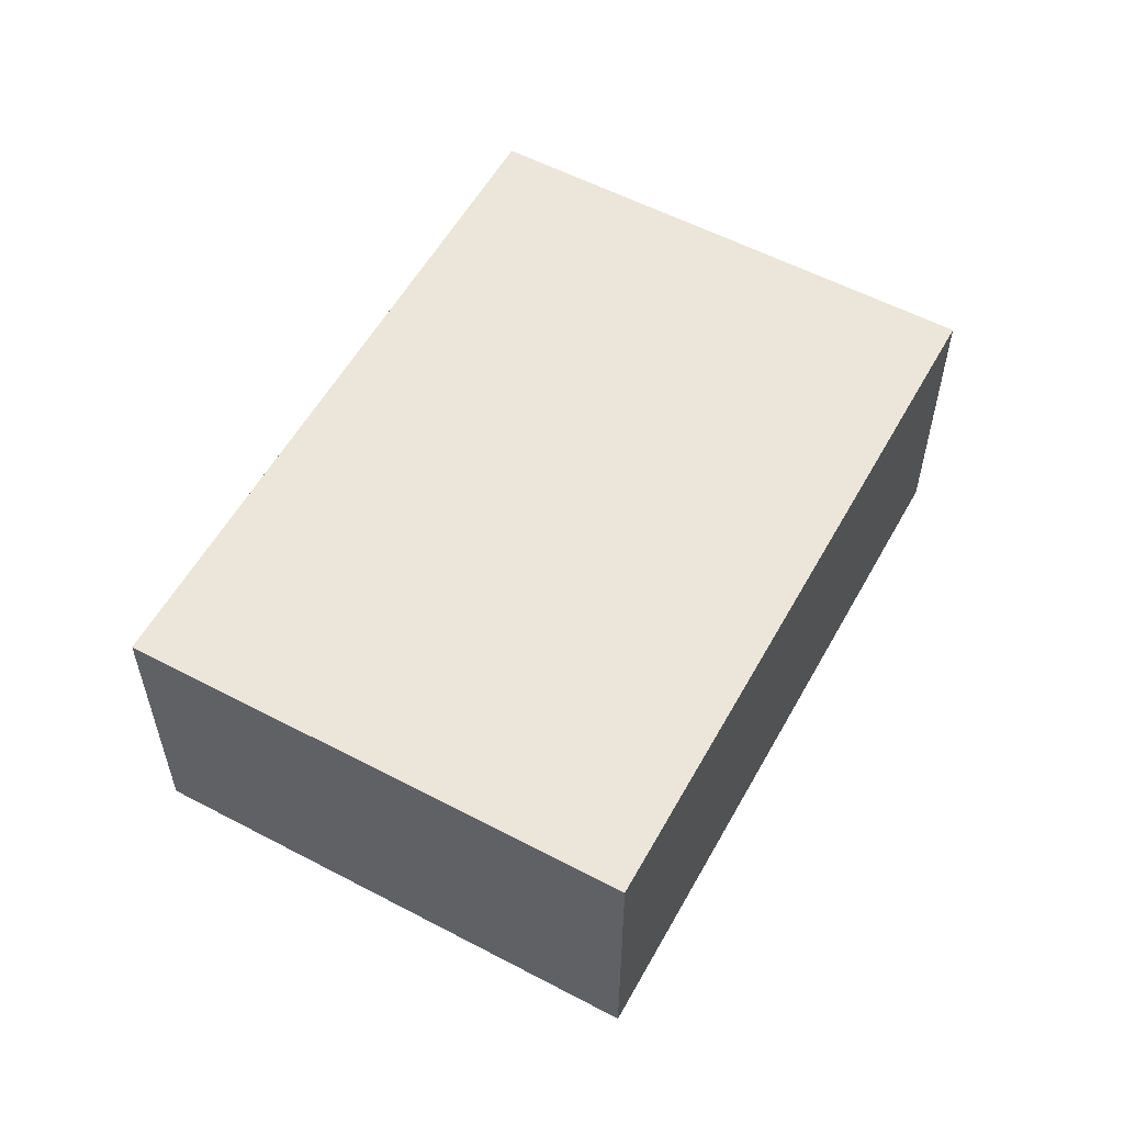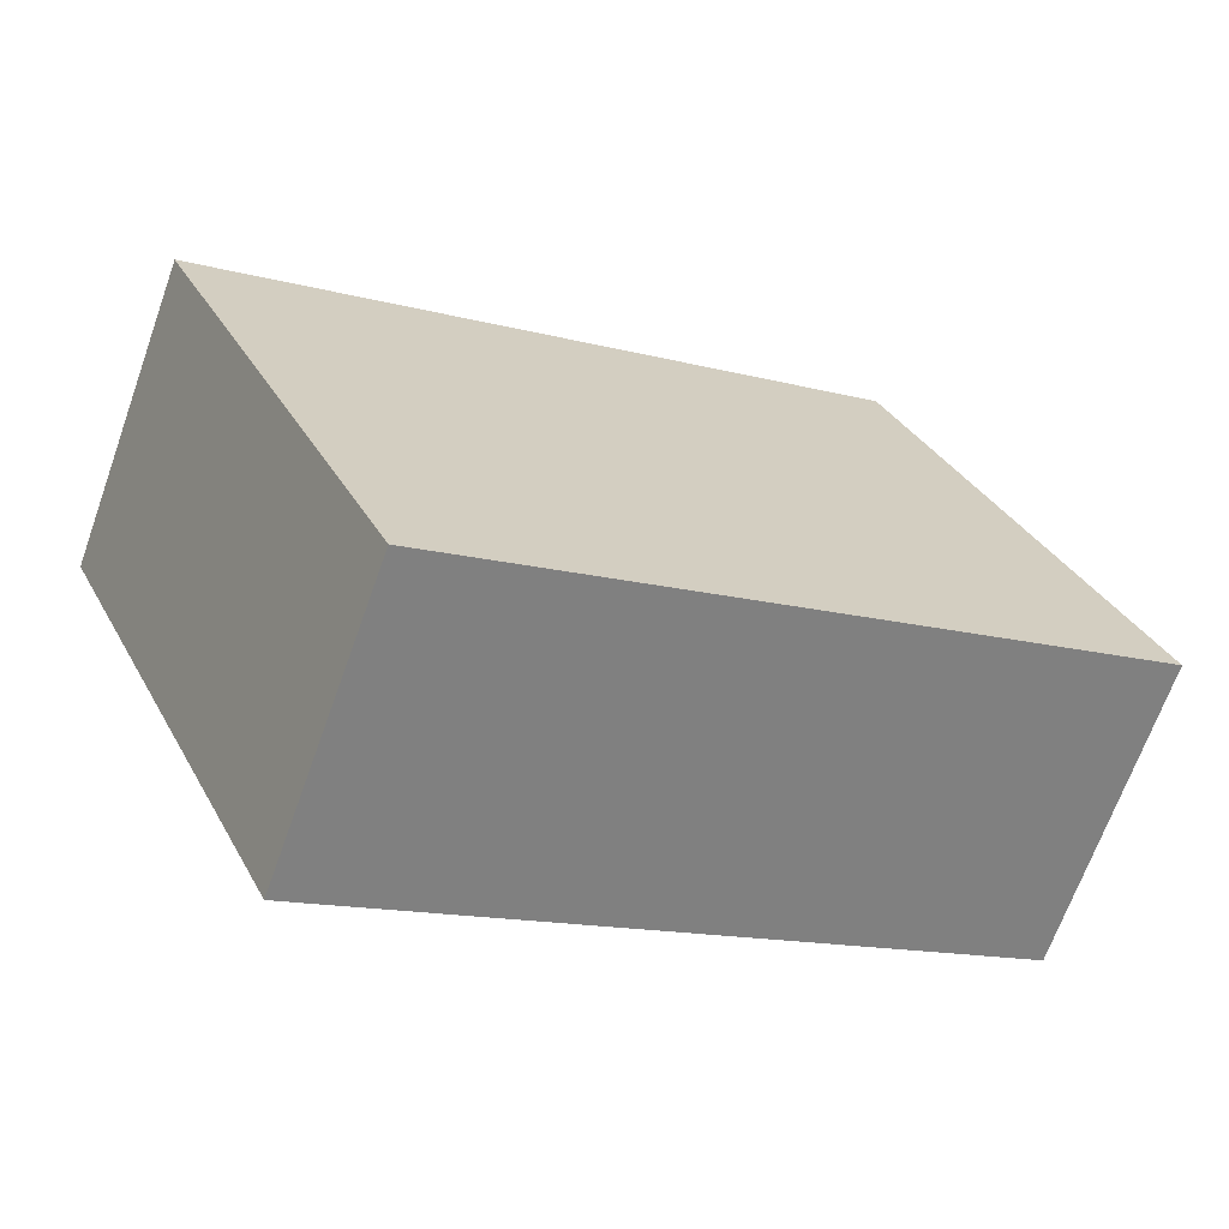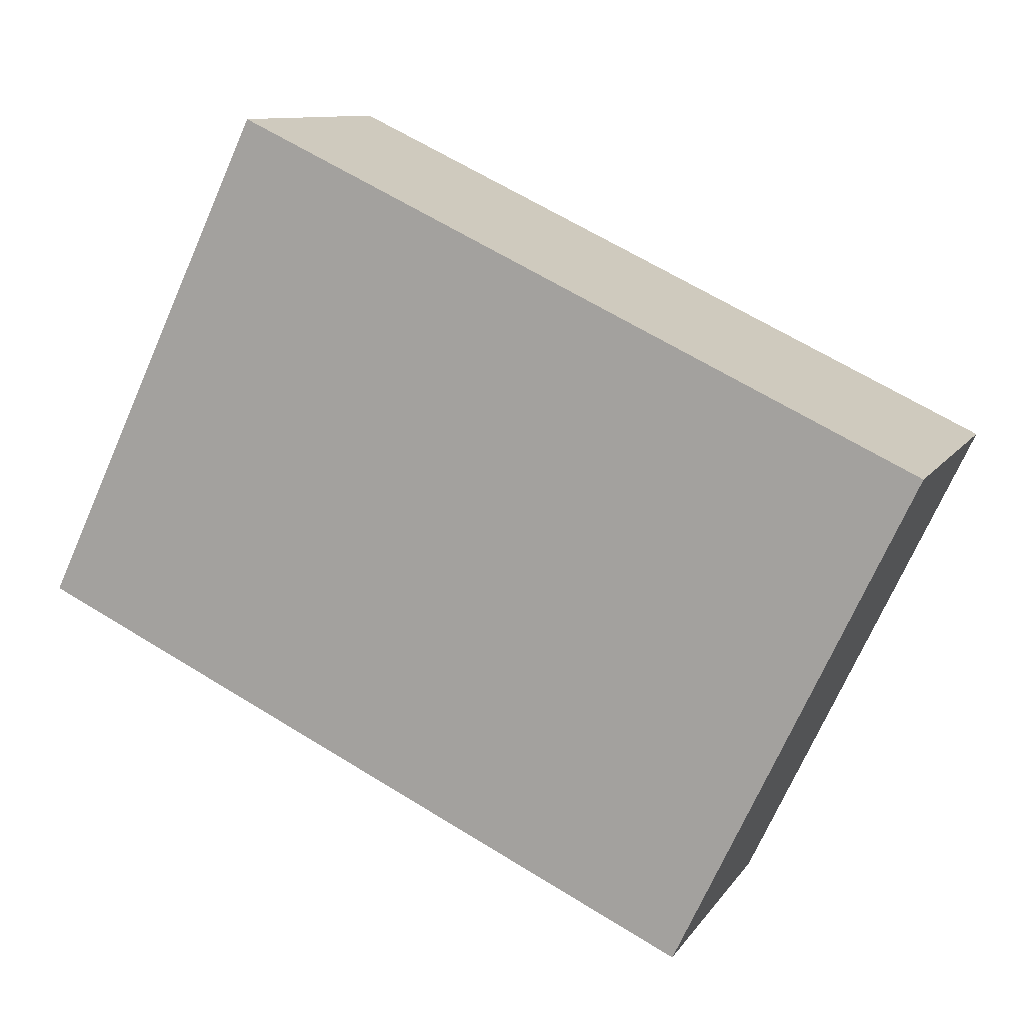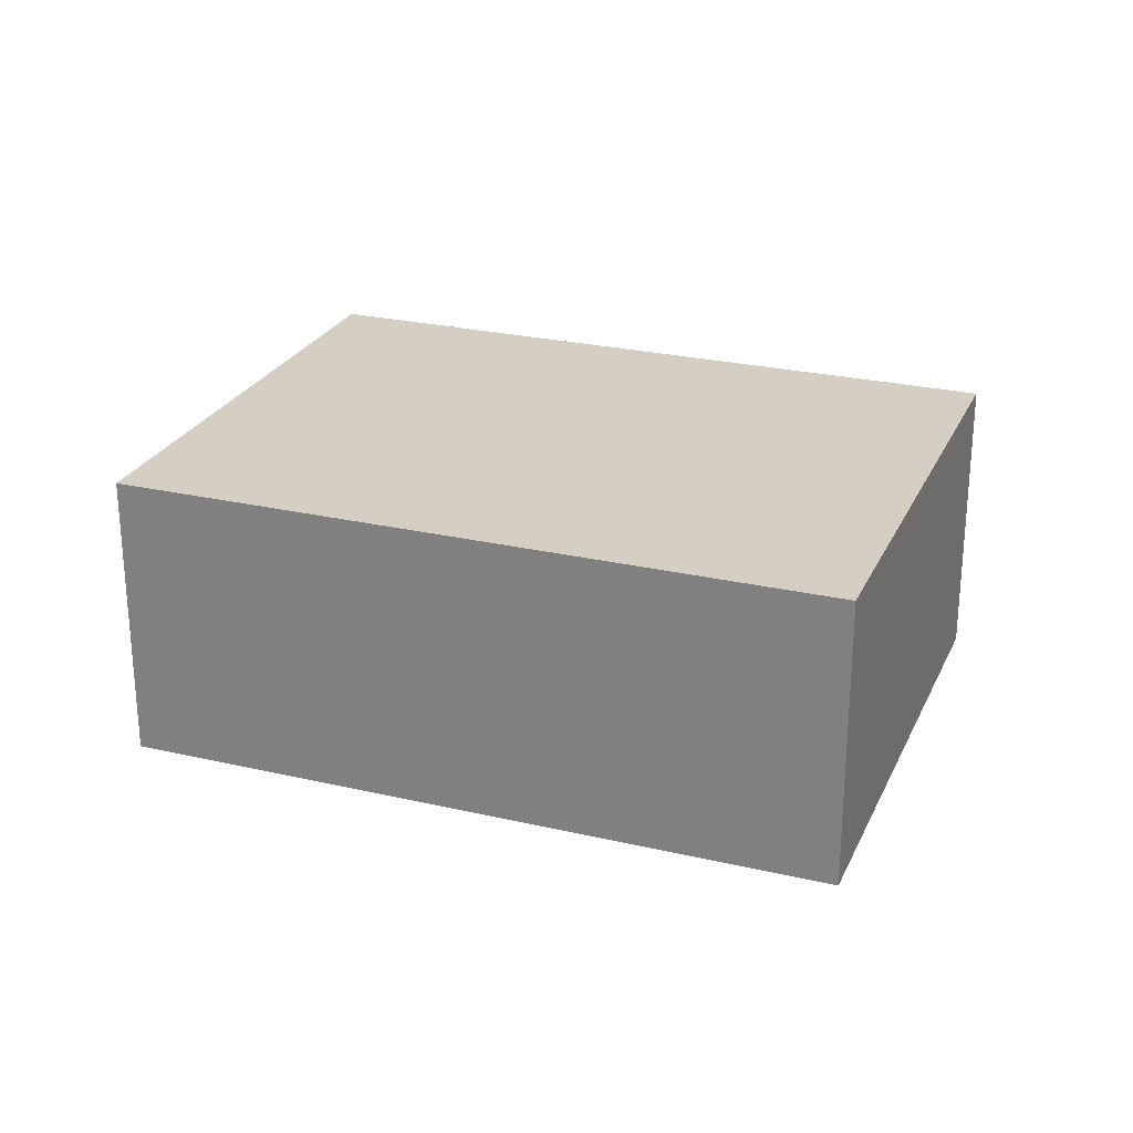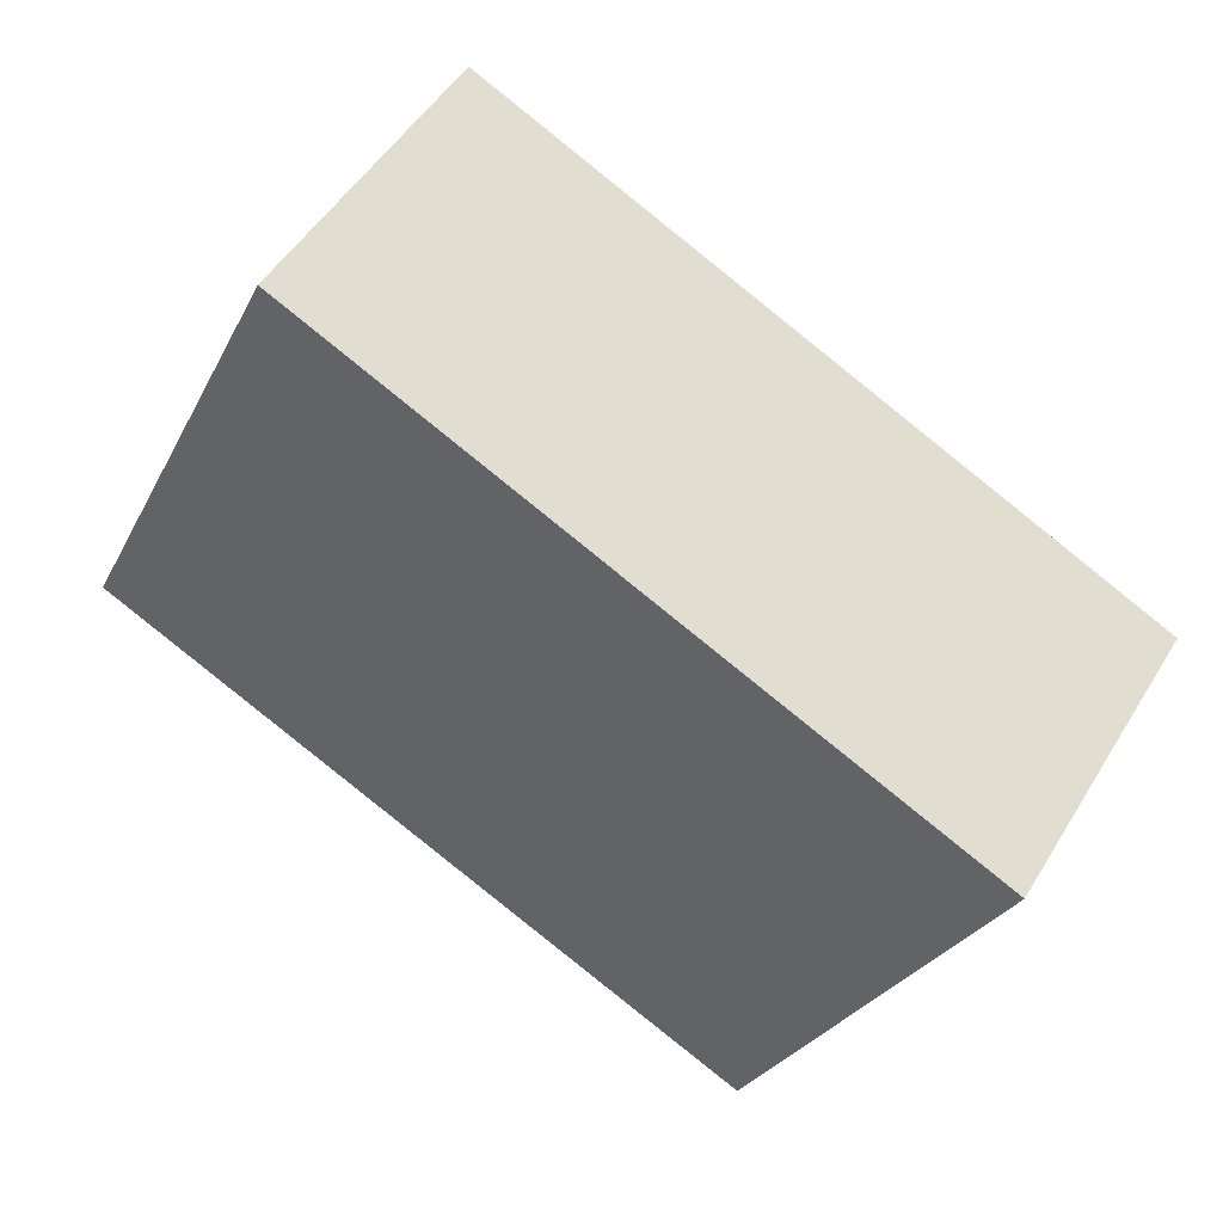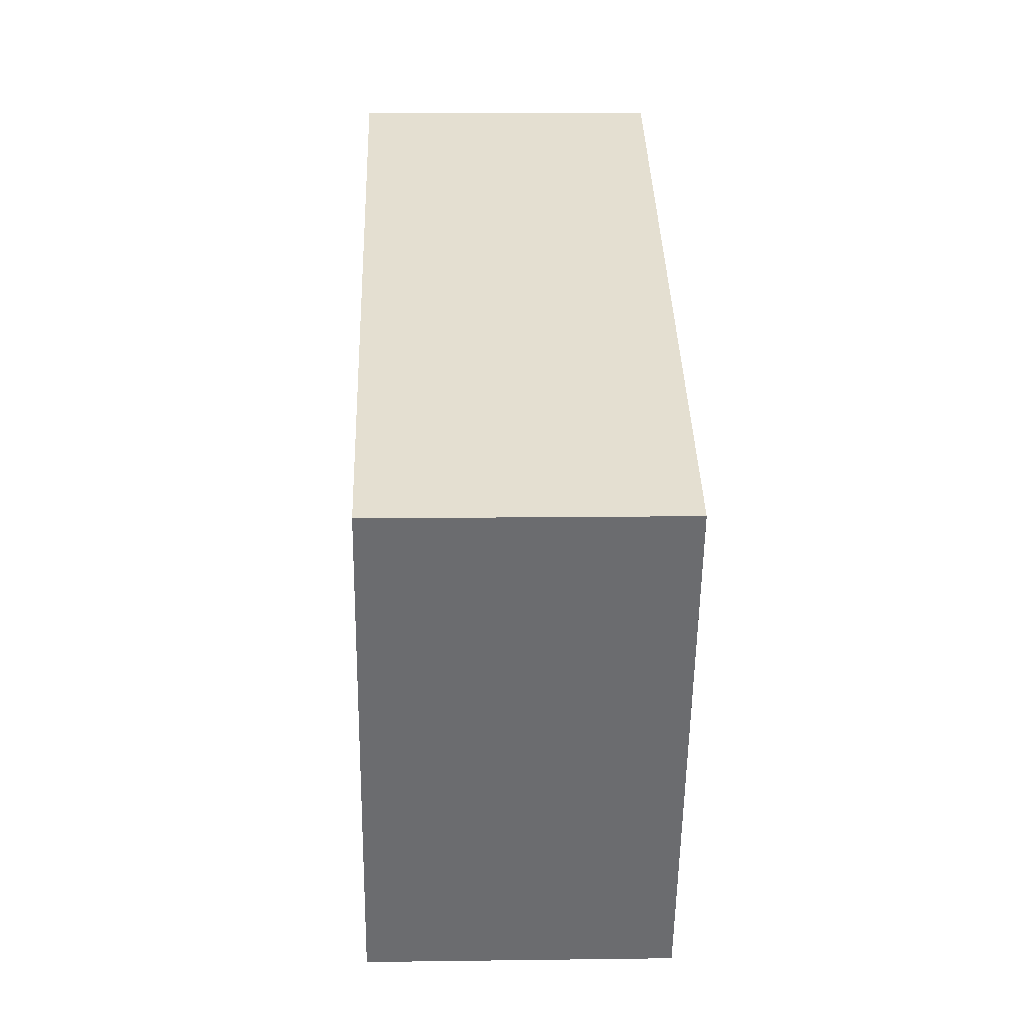
<metadata>
{"format":"obj","ext":"obj","renderer":"f3d","projection":"perspective","resolution":1024,"background":"white","views":[{"elev":56.6,"azim":-35.9,"up":"+Y"},{"elev":-68.1,"azim":160.3,"up":"+Z"},{"elev":10.4,"azim":20.2,"up":"+Z"},{"elev":25.5,"azim":45.8,"up":"+Y"},{"elev":50.0,"azim":30.3,"up":"+Z"},{"elev":11.1,"azim":88.1,"up":"+Z"}]}
</metadata>
<code>
v  0 3.323 2.035e-16
v  5.887 3.323 -2.784
v  0.75 3.323 -0.355
v  0.033 3.323 0.07
v  7.513 3.323 -3.553
v  10.08 3.323 1.877
v  2.569 3.323 5.431
v  10.08 -1.149e-16 1.877
v  7.513 2.176e-16 -3.553
v  5.887 1.705e-16 -2.784
v  0.75 2.174e-17 -0.355
v  0 0 0
v  2.569 -3.326e-16 5.431
v  0.033 -4.286e-18 0.07
g defaultobject
f 1 2 3
f 2 1 4
f 2 4 5
f 5 4 6
f 6 4 7
f 8 5 6
f 5 8 9
f 9 2 5
f 2 9 10
f 2 10 3
f 3 10 11
f 3 11 1
f 1 11 12
f 12 4 1
f 4 12 7
f 7 12 13
f 13 12 14
f 13 6 7
f 6 13 8
f 12 13 14
f 13 12 11
f 13 11 8
f 8 11 10
f 8 10 9

</code>
